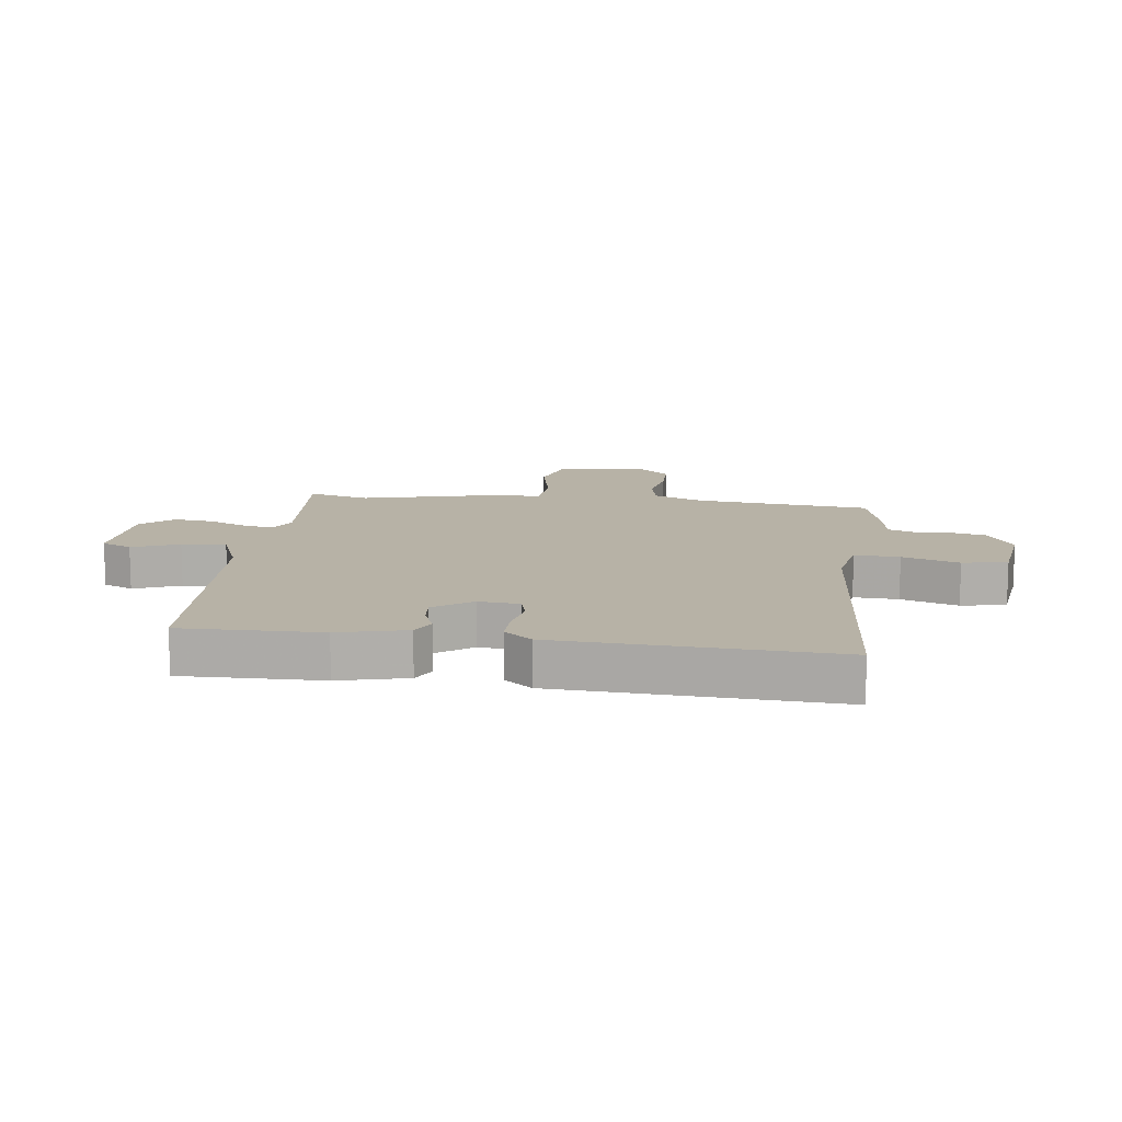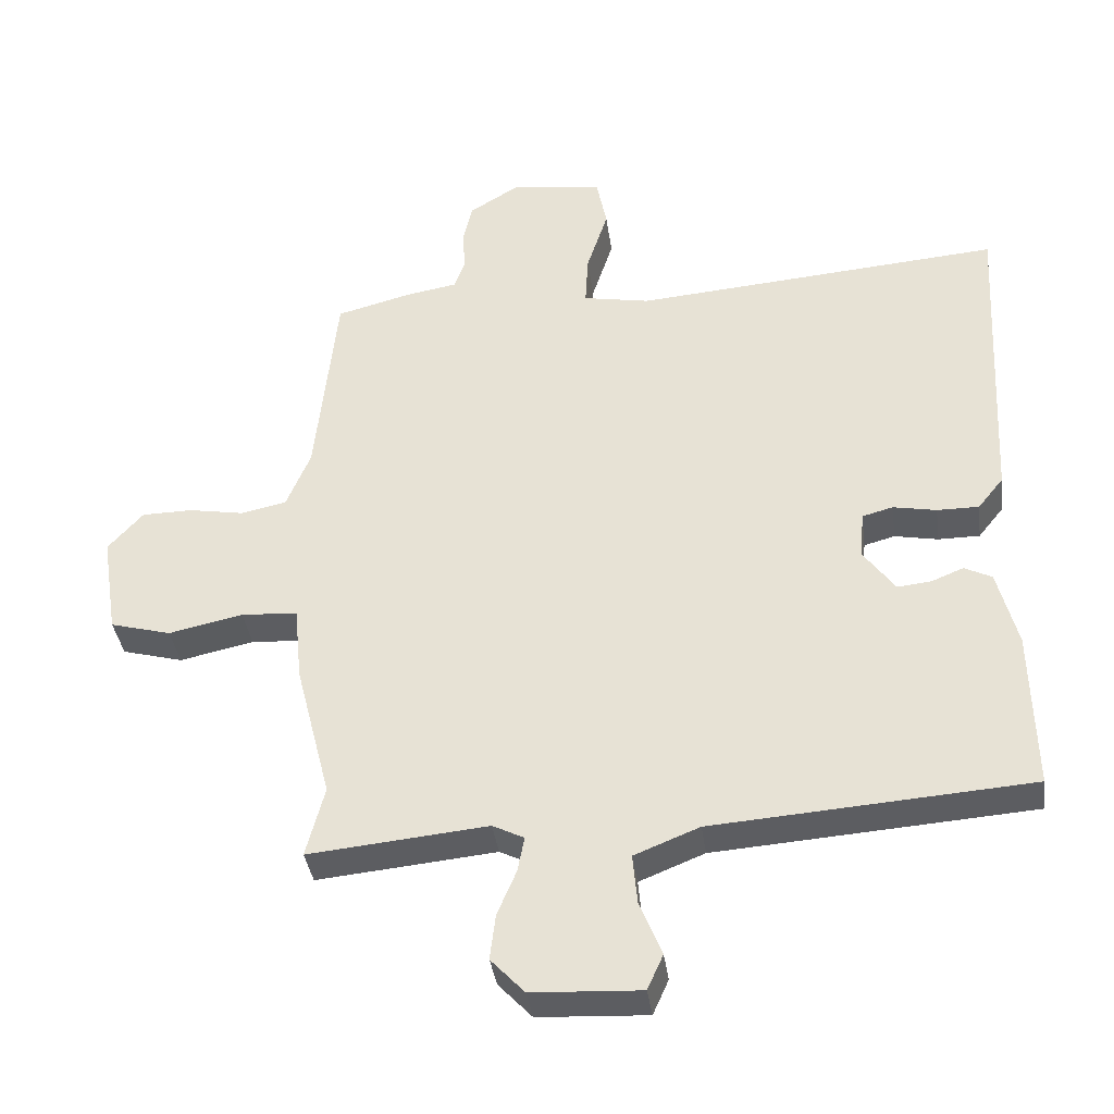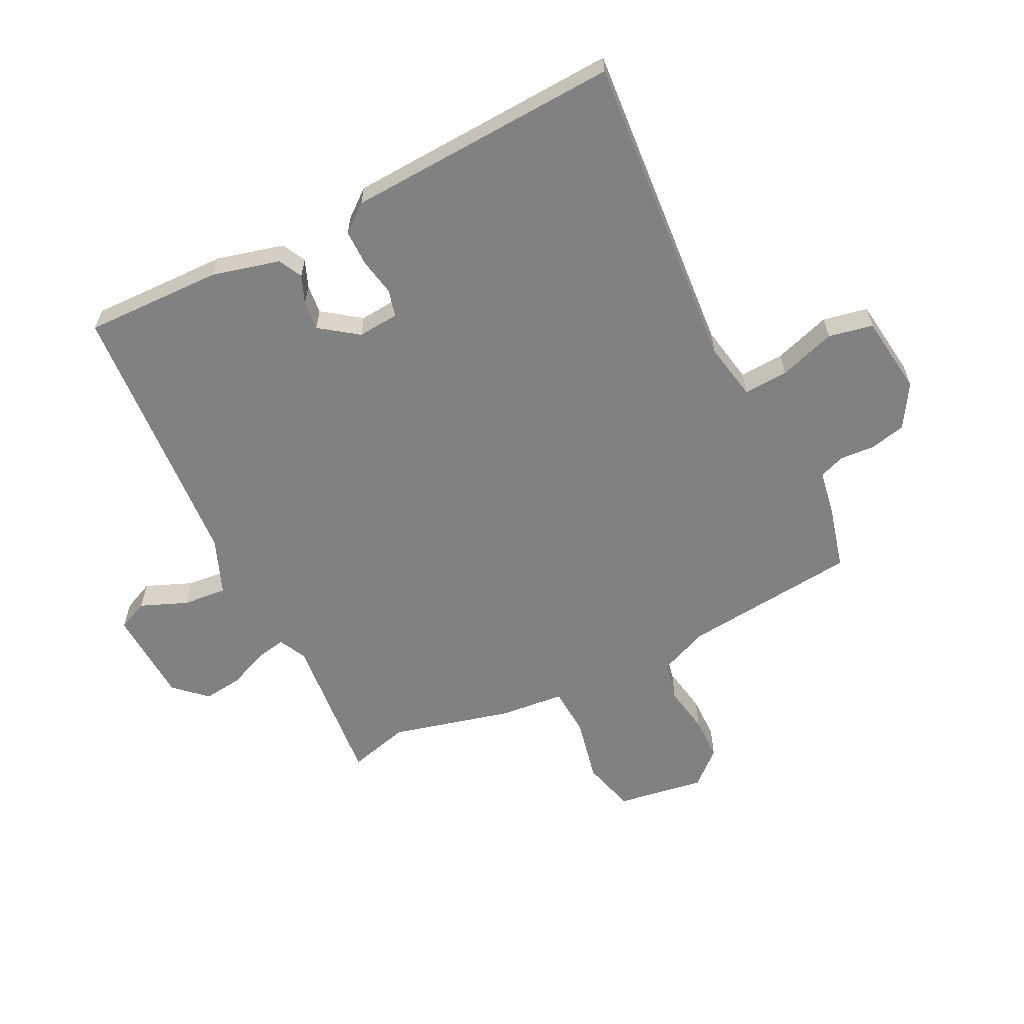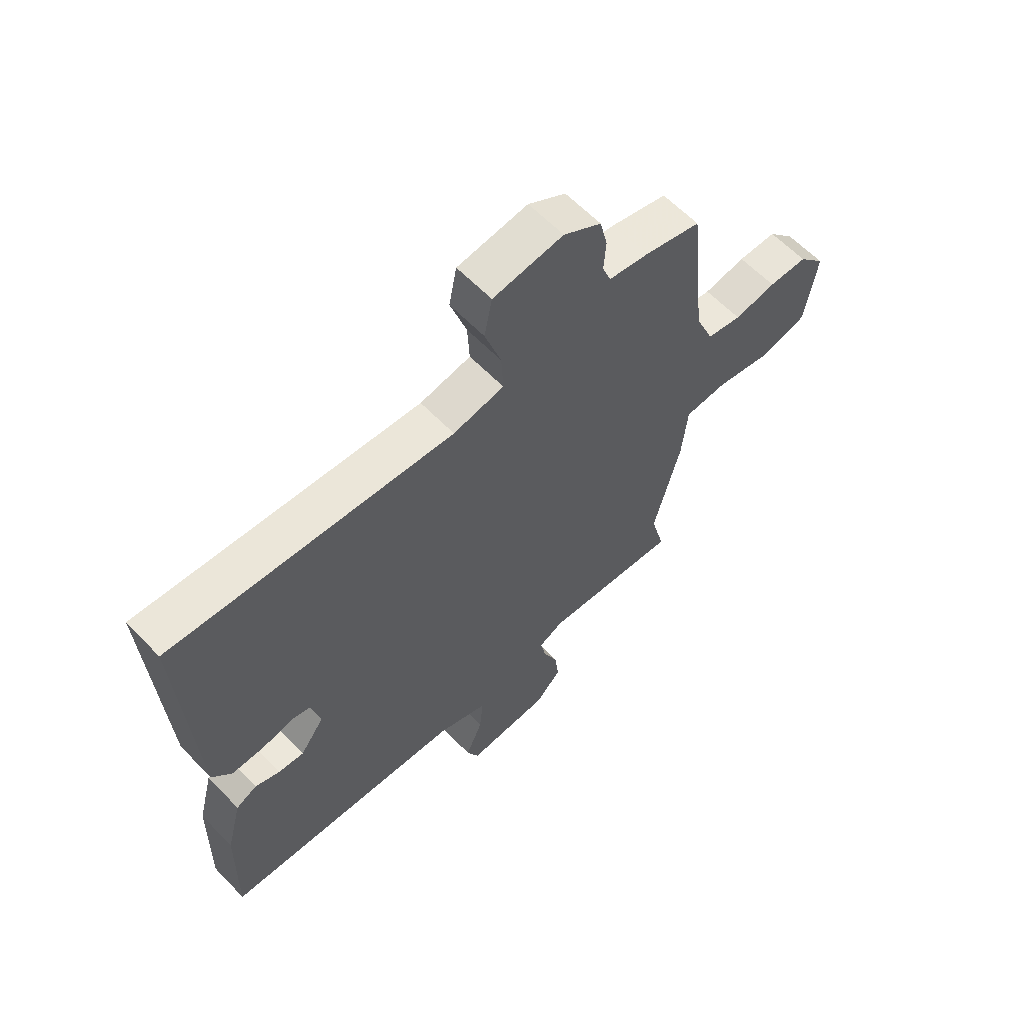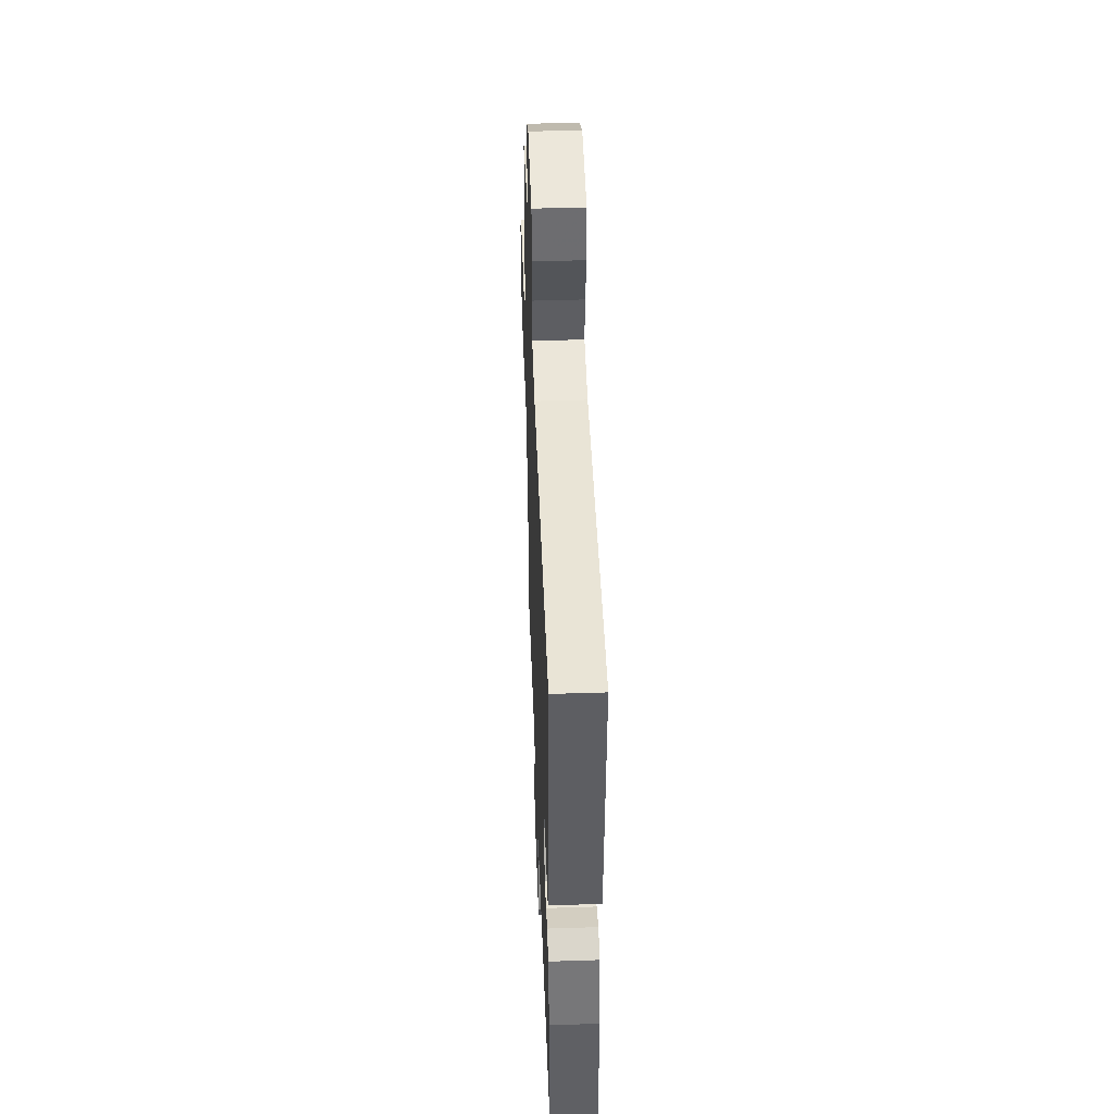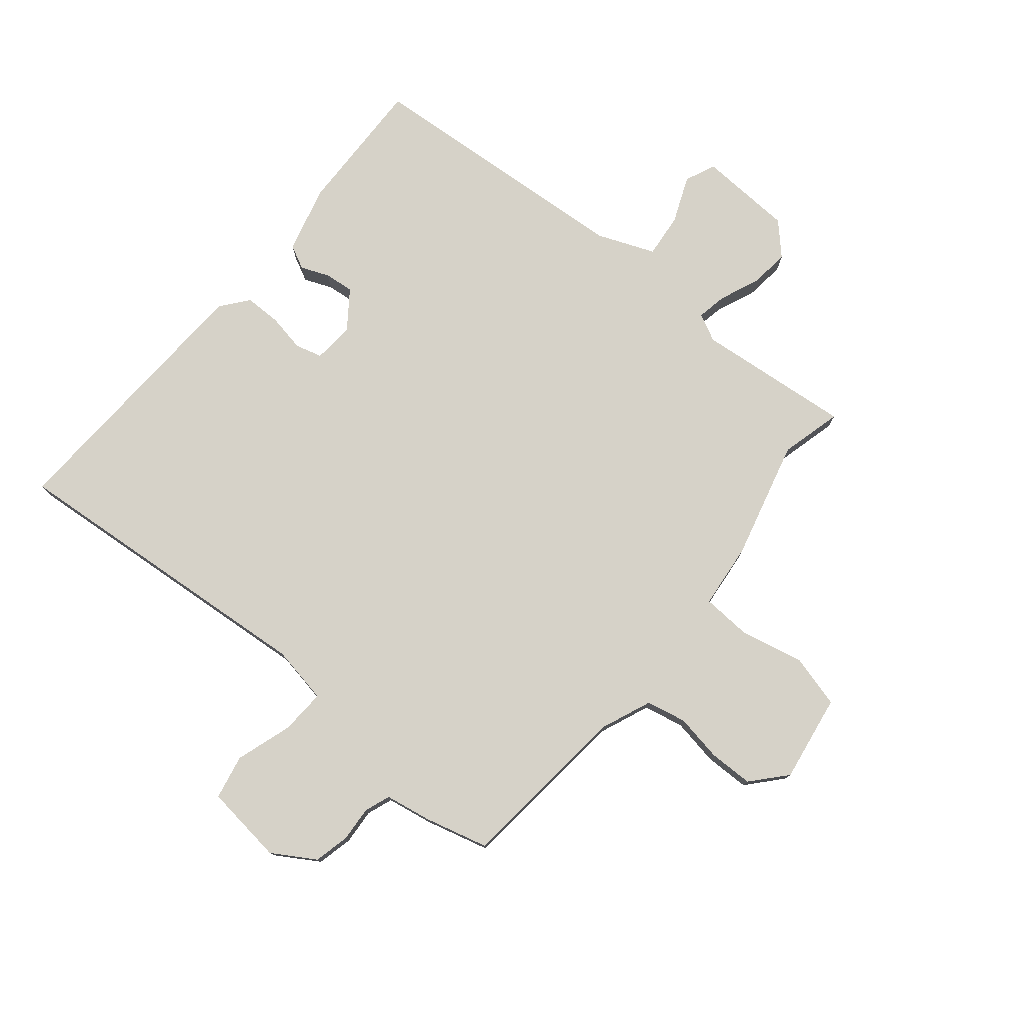
<metadata>
{"format":"obj","ext":"obj","renderer":"f3d","projection":"perspective","resolution":1024,"background":"white","views":[{"elev":12.5,"azim":-82.4,"up":"+Y"},{"elev":-37.2,"azim":-172.3,"up":"+Z"},{"elev":-60.5,"azim":-63.5,"up":"+Y"},{"elev":61.3,"azim":-43.7,"up":"+Z"},{"elev":47.4,"azim":-92.1,"up":"+Z"},{"elev":77.7,"azim":39.3,"up":"+Y"}]}
</metadata>
<code>
v -0.509 0.07 -0.47
v -0.504 0.07 -0.238
v -0.475 0.07 -0.125
v -0.435 0.07 -0.105
v -0.388 0.07 -0.124
v -0.339 0.07 -0.129
v -0.293 0.07 -0.066
v -0.299 0.07 0.003
v -0.344 0.07 0.015
v -0.407 0.07 0.003
v -0.468 0.07 0.003
v -0.505 0.07 0.049
v -0.529 0.07 0.509
v 0.007 0.07 0.466
v 0.104 0.07 0.484
v 0.1 0.07 0.559
v 0.069 0.07 0.654
v 0.084 0.07 0.729
v 0.218 0.07 0.746
v 0.29 0.07 0.702
v 0.304 0.07 0.642
v 0.3 0.07 0.583
v 0.316 0.07 0.54
v 0.392 0.07 0.527
v 0.5 0.07 0.499
v 0.531 0.07 0.205
v 0.566 0.07 0.121
v 0.633 0.07 0.107
v 0.713 0.07 0.121
v 0.787 0.07 0.12
v 0.838 0.07 0.063
v 0.815 0.07 -0.084
v 0.726 0.07 -0.108
v 0.618 0.07 -0.085
v 0.536 0.07 -0.09
v 0.525 0.07 -0.2
v 0.474 0.07 -0.4
v 0.501 0.07 -0.503
v 0.24 0.07 -0.478
v 0.194 0.07 -0.501
v 0.204 0.07 -0.552
v 0.232 0.07 -0.618
v 0.24 0.07 -0.684
v 0.191 0.07 -0.736
v 0.032 0.07 -0.744
v 0.009 0.07 -0.693
v 0.041 0.07 -0.615
v 0.048 0.07 -0.541
v -0.047 0.07 -0.503
v -0.509 0 -0.47
v -0.504 0 -0.238
v -0.475 0 -0.125
v -0.435 0 -0.105
v -0.388 0 -0.124
v -0.339 0 -0.129
v -0.293 0 -0.066
v -0.299 0 0.003
v -0.344 0 0.015
v -0.407 0 0.003
v -0.468 0 0.003
v -0.505 0 0.049
v -0.529 0 0.509
v 0.007 0 0.466
v 0.104 0 0.484
v 0.1 0 0.559
v 0.069 0 0.654
v 0.084 0 0.729
v 0.218 0 0.746
v 0.29 0 0.702
v 0.304 0 0.642
v 0.3 0 0.583
v 0.316 0 0.54
v 0.392 0 0.527
v 0.5 0 0.499
v 0.531 0 0.205
v 0.566 0 0.121
v 0.633 0 0.107
v 0.713 0 0.121
v 0.787 0 0.12
v 0.838 0 0.063
v 0.815 0 -0.084
v 0.726 0 -0.108
v 0.618 0 -0.085
v 0.536 0 -0.09
v 0.525 0 -0.2
v 0.474 0 -0.4
v 0.501 0 -0.503
v 0.24 0 -0.478
v 0.194 0 -0.501
v 0.204 0 -0.552
v 0.232 0 -0.618
v 0.24 0 -0.684
v 0.191 0 -0.736
v 0.032 0 -0.744
v 0.009 0 -0.693
v 0.041 0 -0.615
v 0.048 0 -0.541
v -0.047 0 -0.503
f 45 46 47
f 44 45 47
f 43 44 47
f 42 43 47
f 41 42 47
f 40 41 47 48
f 39 40 48 49
f 37 38 39
f 49 1 2
f 39 49 2
f 37 39 2
f 36 37 2
f 35 36 2
f 32 33 34
f 31 32 34
f 30 31 34
f 29 30 34
f 28 29 34
f 27 28 34 35
f 23 24 25 26
f 23 26 27 35
f 20 21 22
f 19 20 22
f 18 19 22
f 17 18 22
f 16 17 22
f 22 23 35
f 16 22 35
f 15 16 35
f 12 13 14
f 11 12 14
f 10 11 14
f 9 10 14
f 14 15 35
f 9 14 35
f 8 9 35
f 2 3 4 5
f 2 5 6
f 35 2 6
f 7 8 35
f 6 7 35
f 96 95 94
f 96 94 93
f 96 93 92
f 96 92 91
f 96 91 90
f 97 96 90 89
f 98 97 89 88
f 88 87 86
f 51 50 98
f 51 98 88
f 51 88 86
f 51 86 85
f 51 85 84
f 83 82 81
f 83 81 80
f 83 80 79
f 83 79 78
f 83 78 77
f 84 83 77 76
f 75 74 73 72
f 84 76 75 72
f 71 70 69
f 71 69 68
f 71 68 67
f 71 67 66
f 71 66 65
f 84 72 71
f 84 71 65
f 84 65 64
f 63 62 61
f 63 61 60
f 63 60 59
f 63 59 58
f 84 64 63
f 84 63 58
f 84 58 57
f 54 53 52 51
f 55 54 51
f 55 51 84
f 84 57 56
f 84 56 55
f 1 50 51 2
f 2 51 52 3
f 3 52 53 4
f 4 53 54 5
f 5 54 55 6
f 6 55 56 7
f 7 56 57 8
f 8 57 58 9
f 9 58 59 10
f 10 59 60 11
f 11 60 61 12
f 12 61 62 13
f 13 62 63 14
f 14 63 64 15
f 15 64 65 16
f 16 65 66 17
f 17 66 67 18
f 18 67 68 19
f 19 68 69 20
f 20 69 70 21
f 21 70 71 22
f 22 71 72 23
f 23 72 73 24
f 24 73 74 25
f 25 74 75 26
f 26 75 76 27
f 27 76 77 28
f 28 77 78 29
f 29 78 79 30
f 30 79 80 31
f 31 80 81 32
f 32 81 82 33
f 33 82 83 34
f 34 83 84 35
f 35 84 85 36
f 36 85 86 37
f 37 86 87 38
f 38 87 88 39
f 39 88 89 40
f 40 89 90 41
f 41 90 91 42
f 42 91 92 43
f 43 92 93 44
f 44 93 94 45
f 45 94 95 46
f 46 95 96 47
f 47 96 97 48
f 48 97 98 49
f 49 98 50 1

</code>
